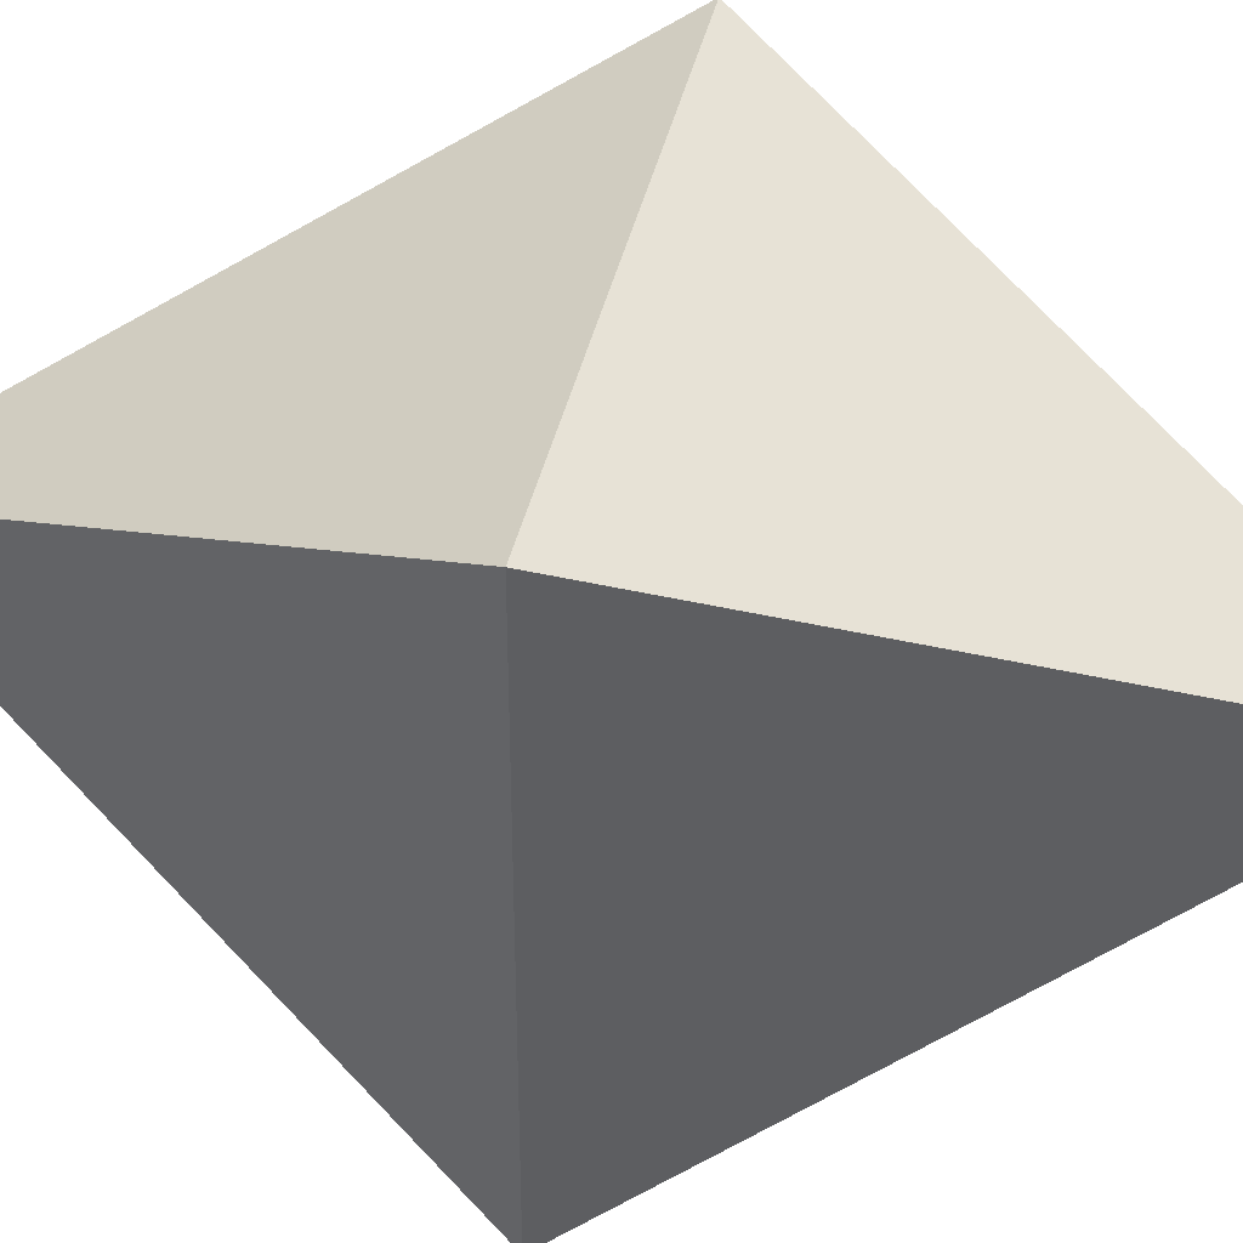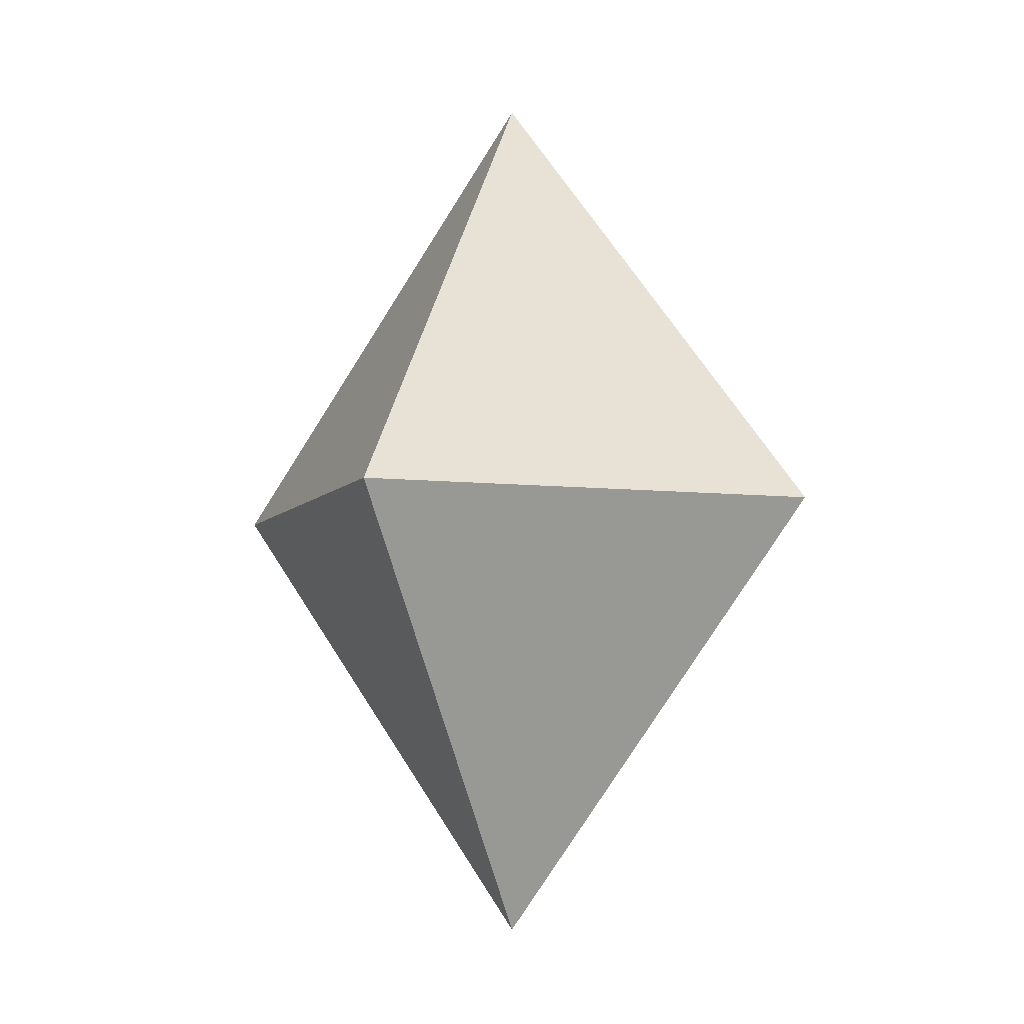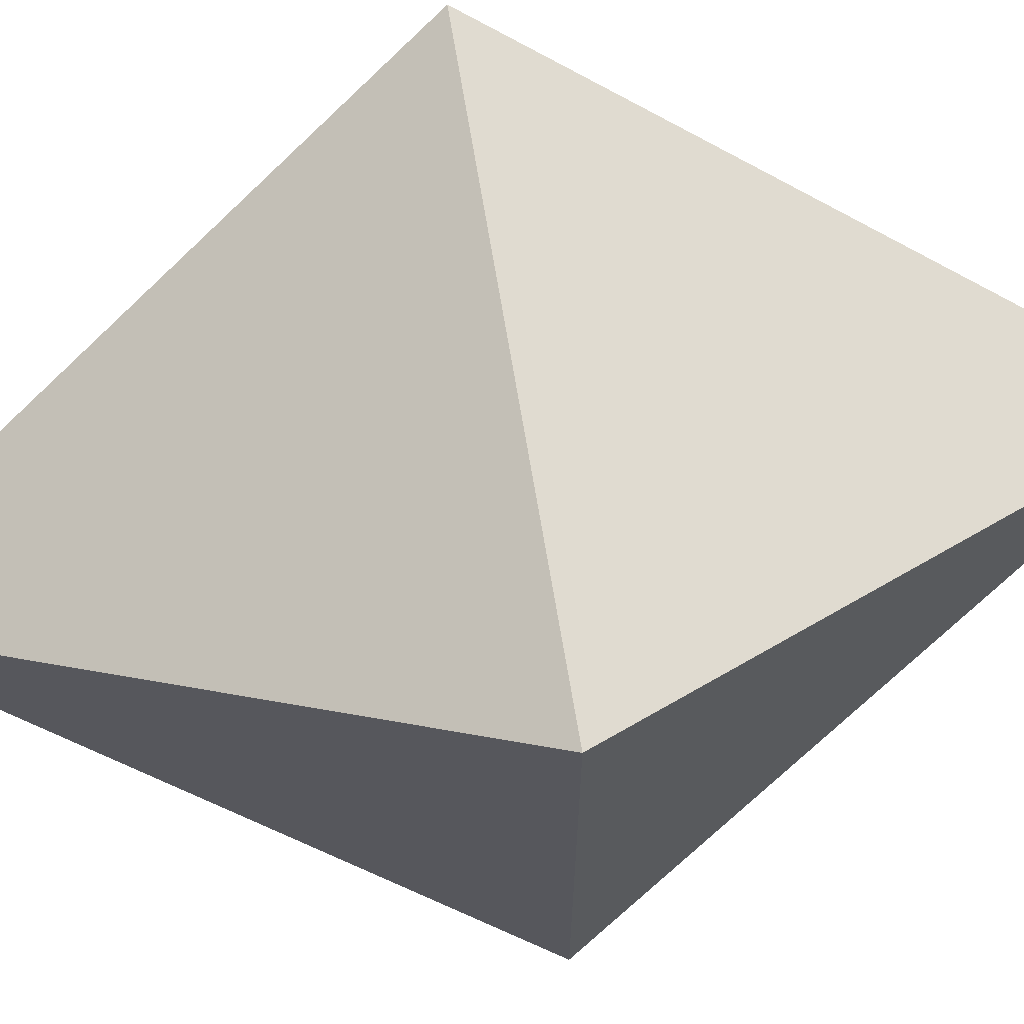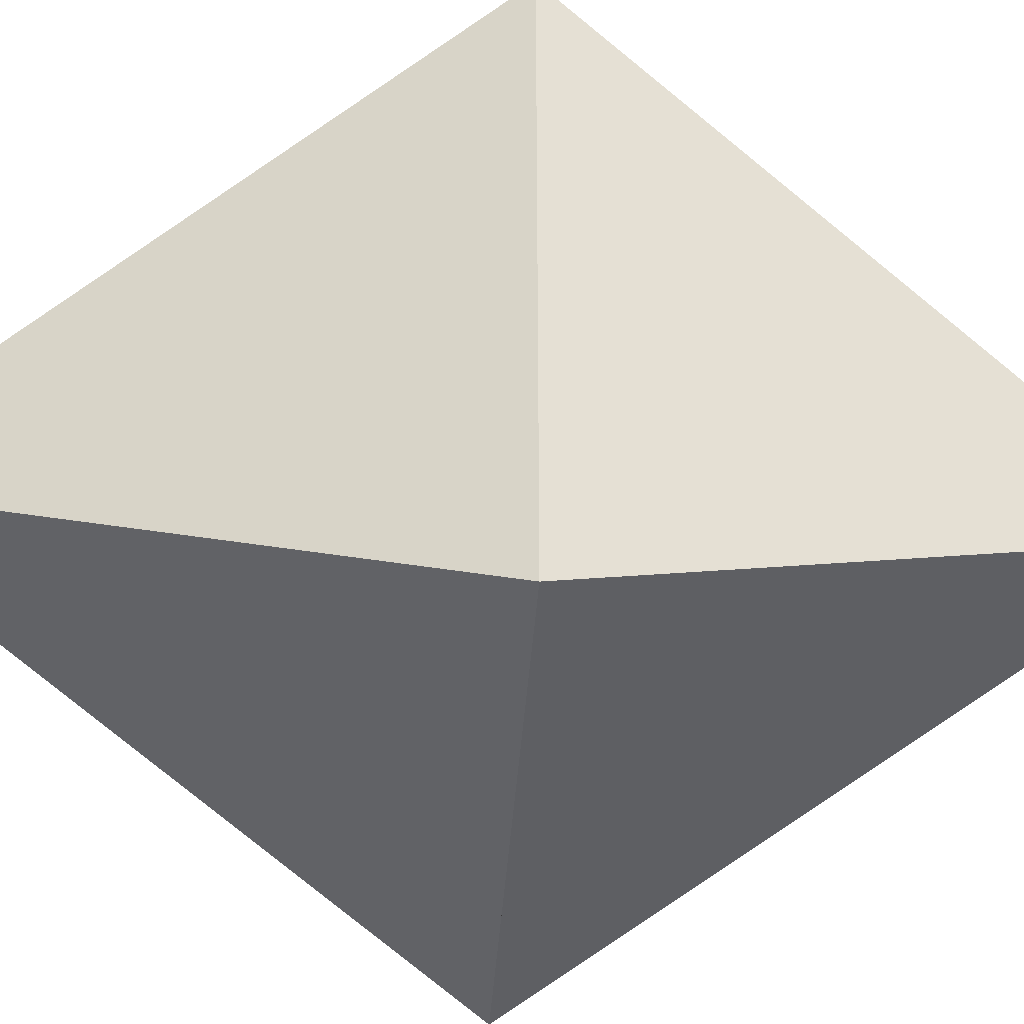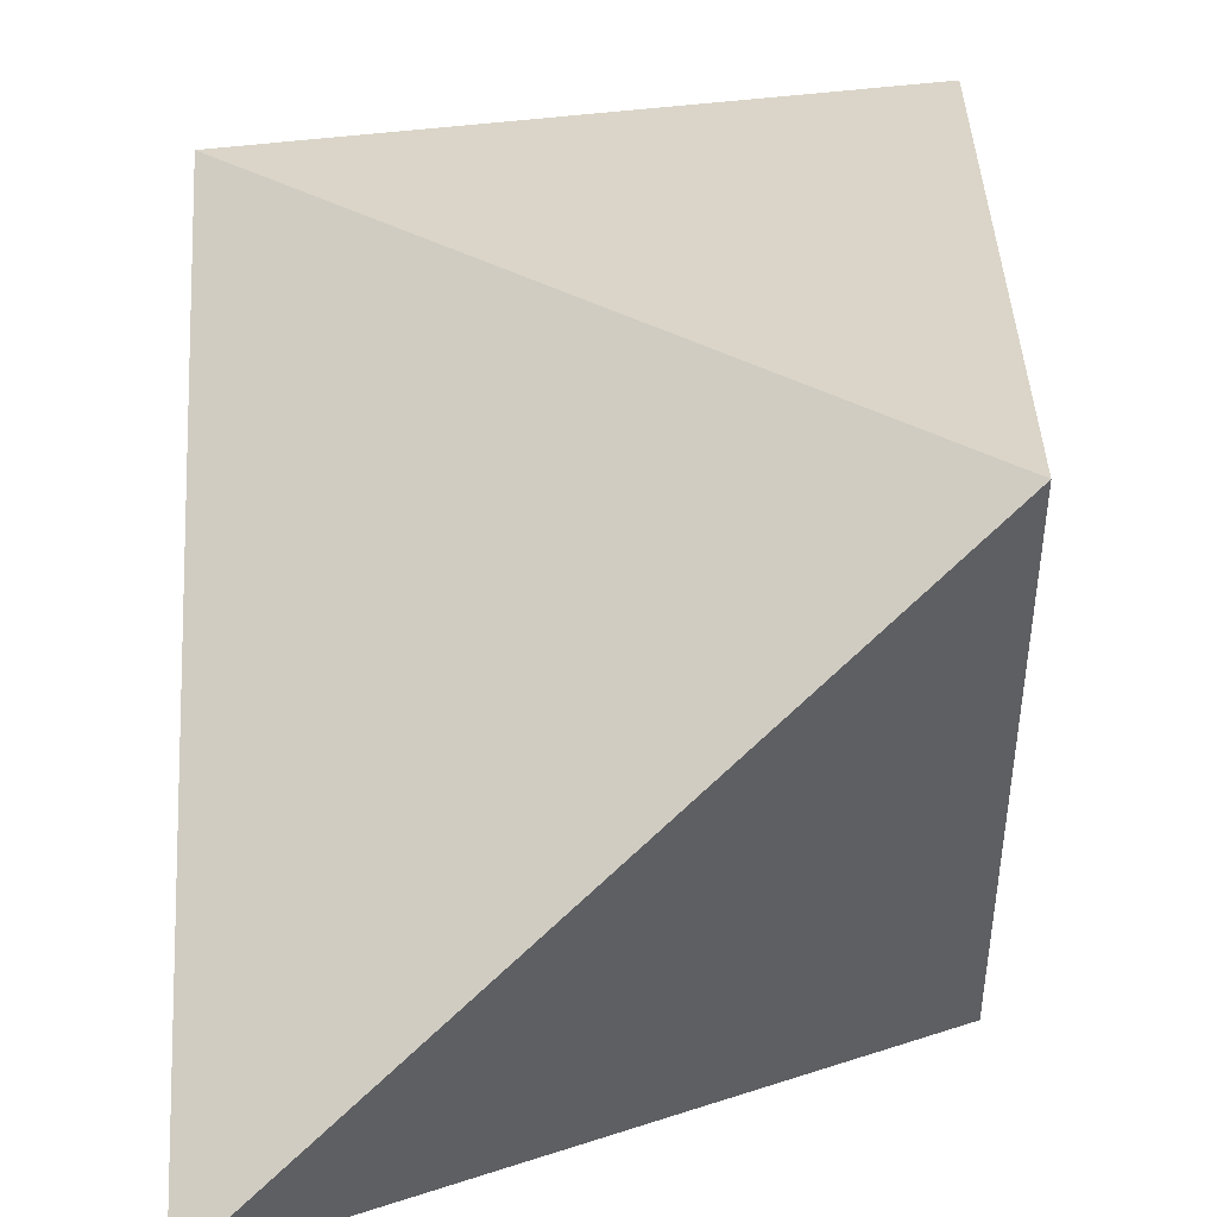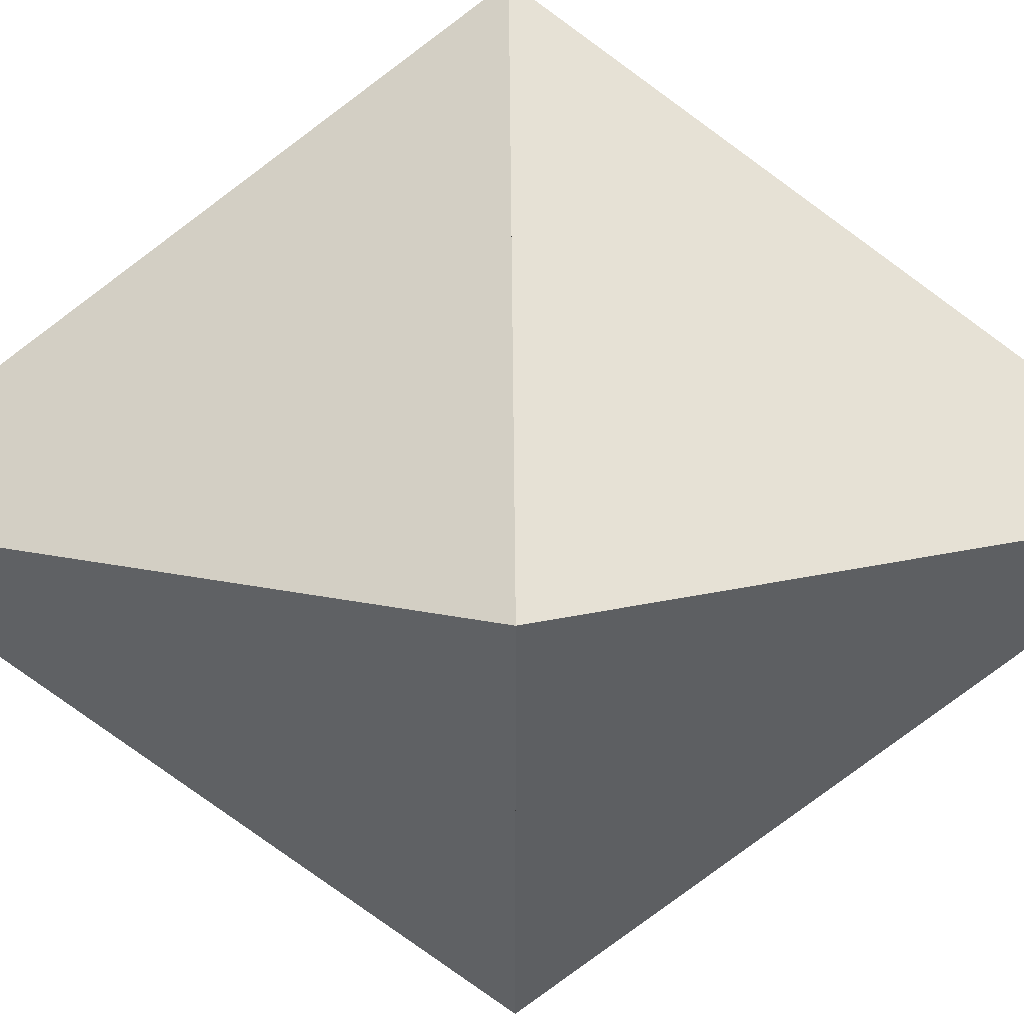
<metadata>
{"format":"obj","ext":"obj","renderer":"f3d","projection":"perspective","resolution":1024,"background":"white","views":[{"elev":41.5,"azim":-77.4,"up":"+Z"},{"elev":-6.2,"azim":160.0,"up":"+Y"},{"elev":68.8,"azim":80.6,"up":"+Z"},{"elev":-38.6,"azim":86.4,"up":"+Z"},{"elev":51.6,"azim":-152.5,"up":"+Z"},{"elev":55.6,"azim":89.5,"up":"+Z"}]}
</metadata>
<code>
g Mesh1 Group1 Model
v 0.8229 1.19 -0.865
v 1.443 2.381 -0.245
v 0.8229 1.19 0.375
f 1 2 3
v 2.063 1.19 -0.865
f 4 2 1
v 2.063 1.19 0.375
f 2 4 5
v 1.443 -3.61e-16 -0.245
f 4 6 5
f 1 6 4
f 6 1 3
f 3 5 4 1
f 5 3 2
f 3 5 6

</code>
